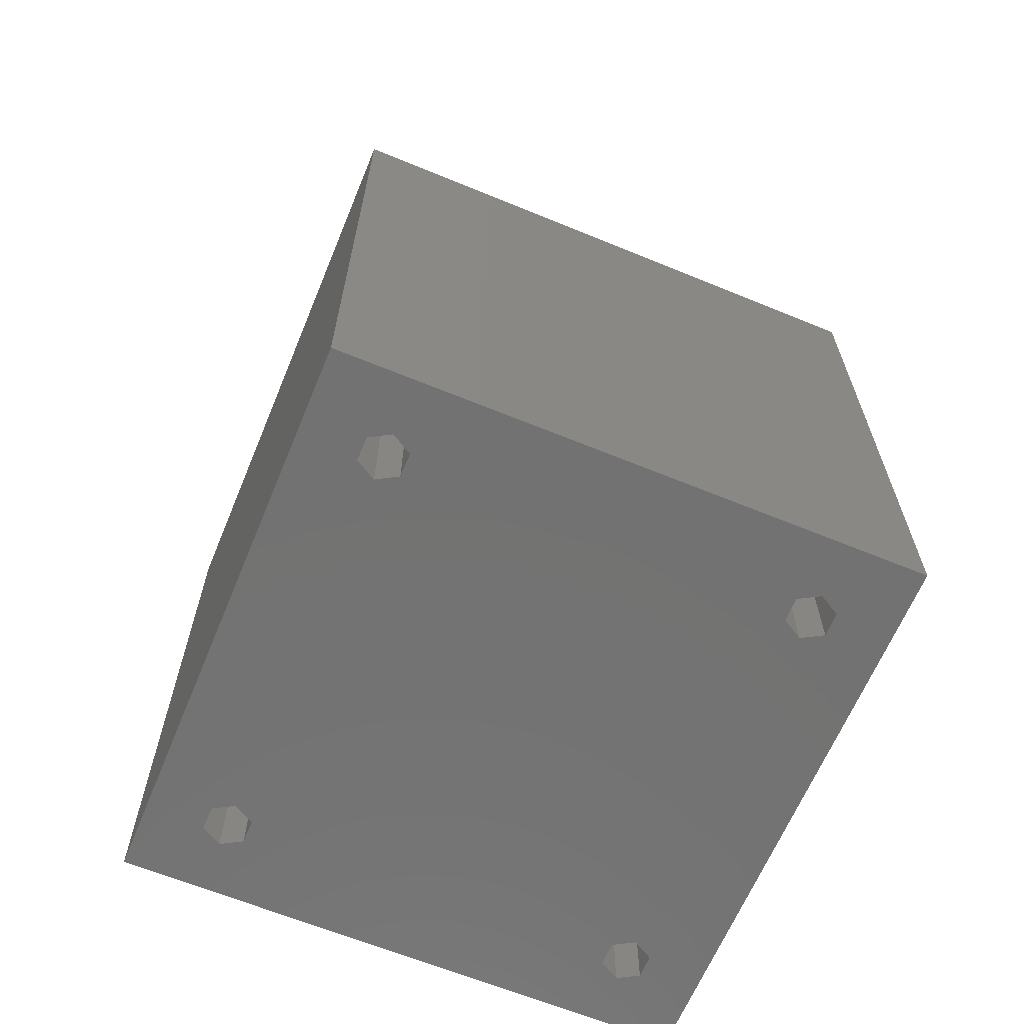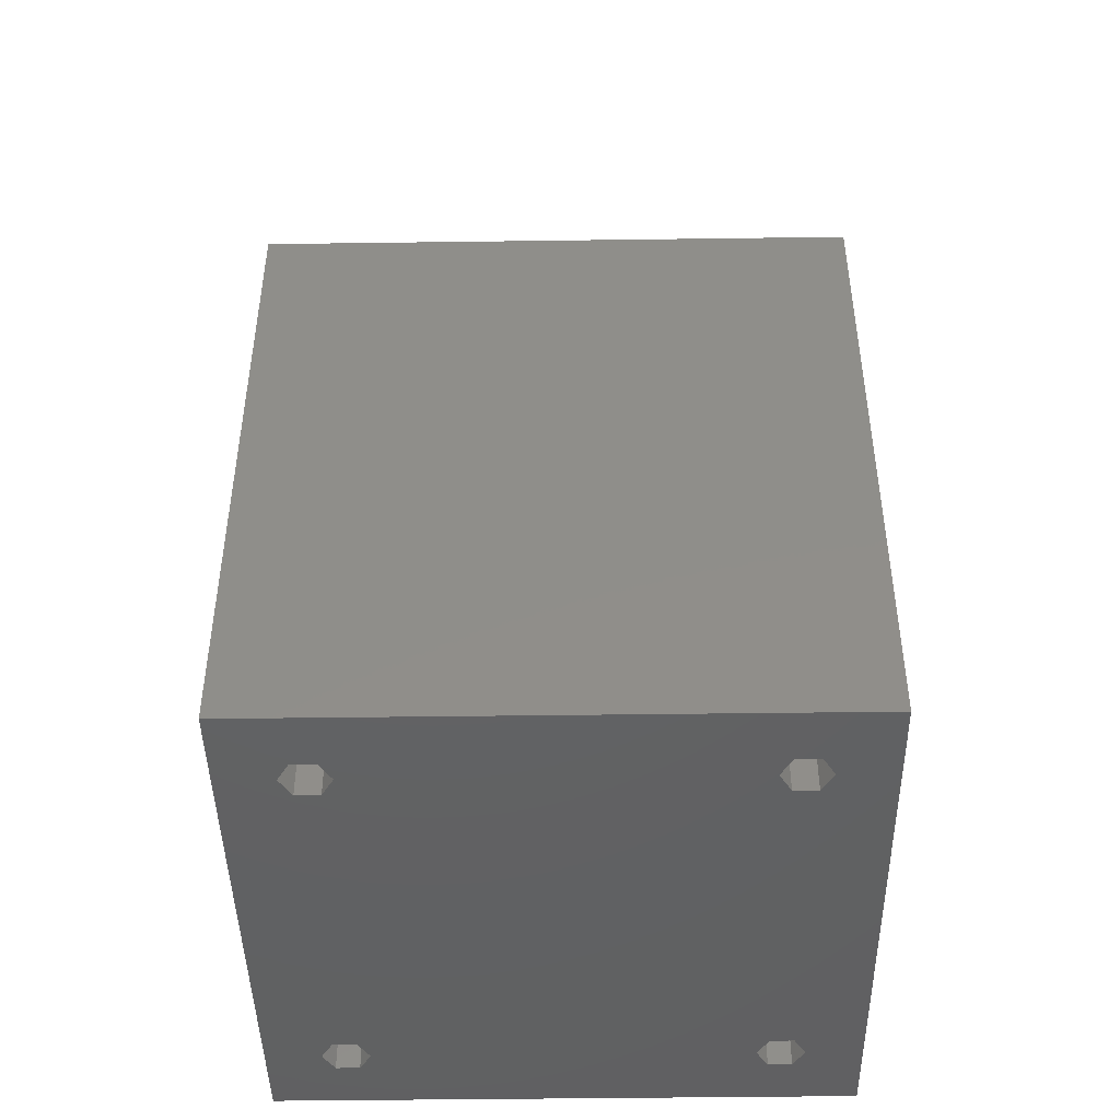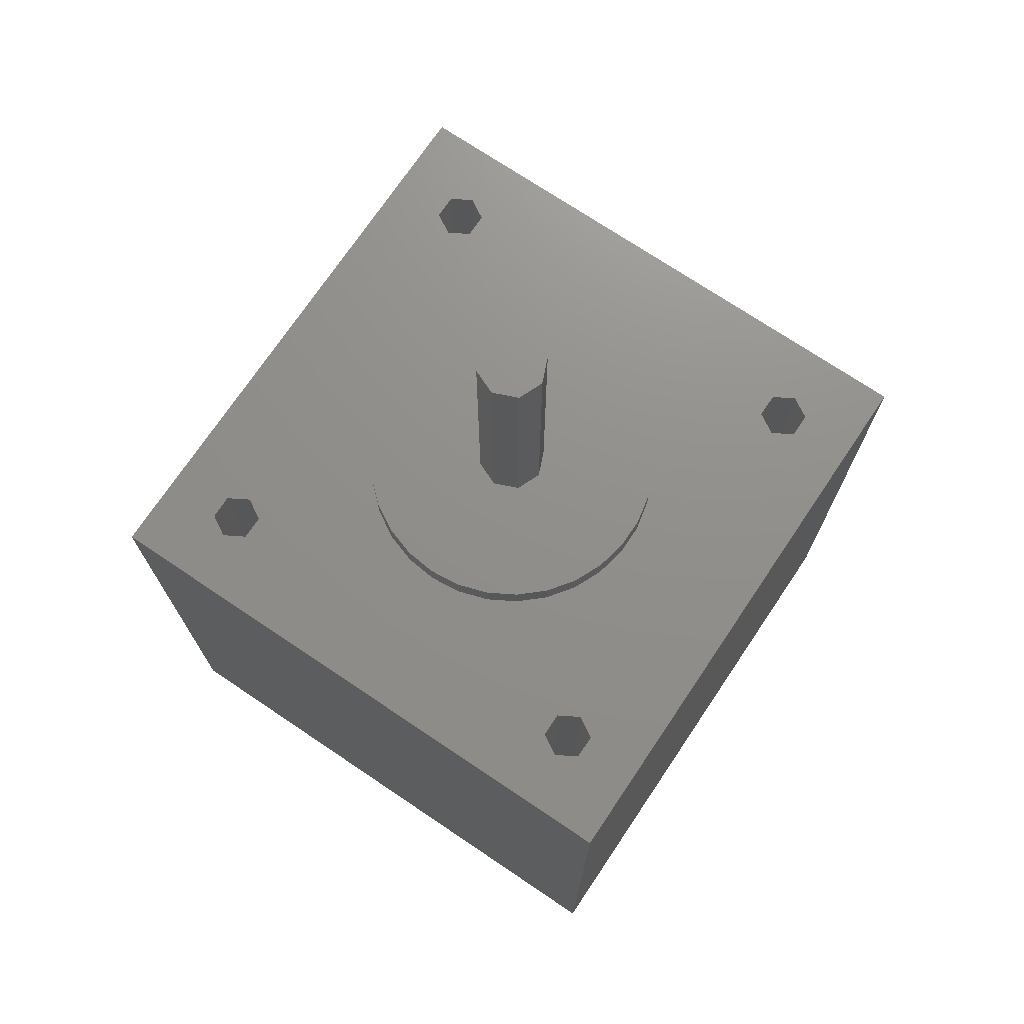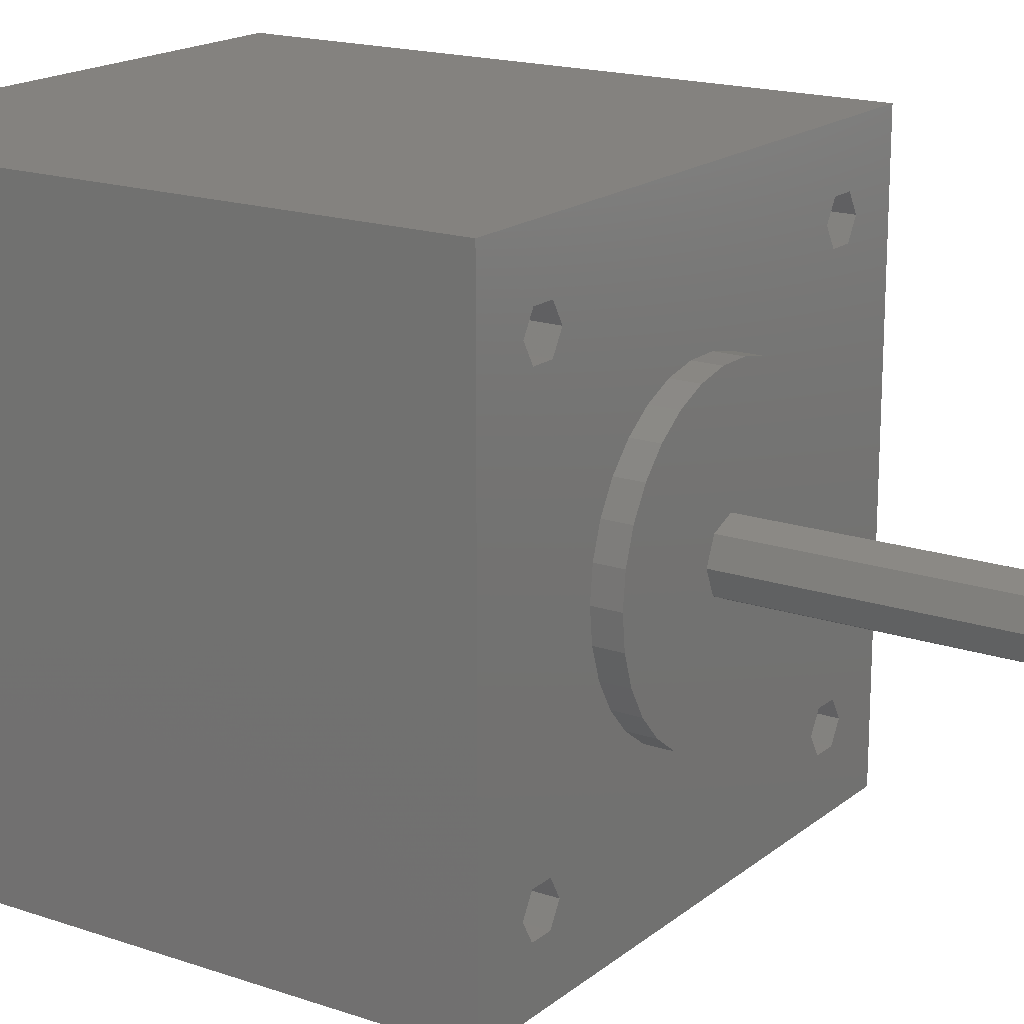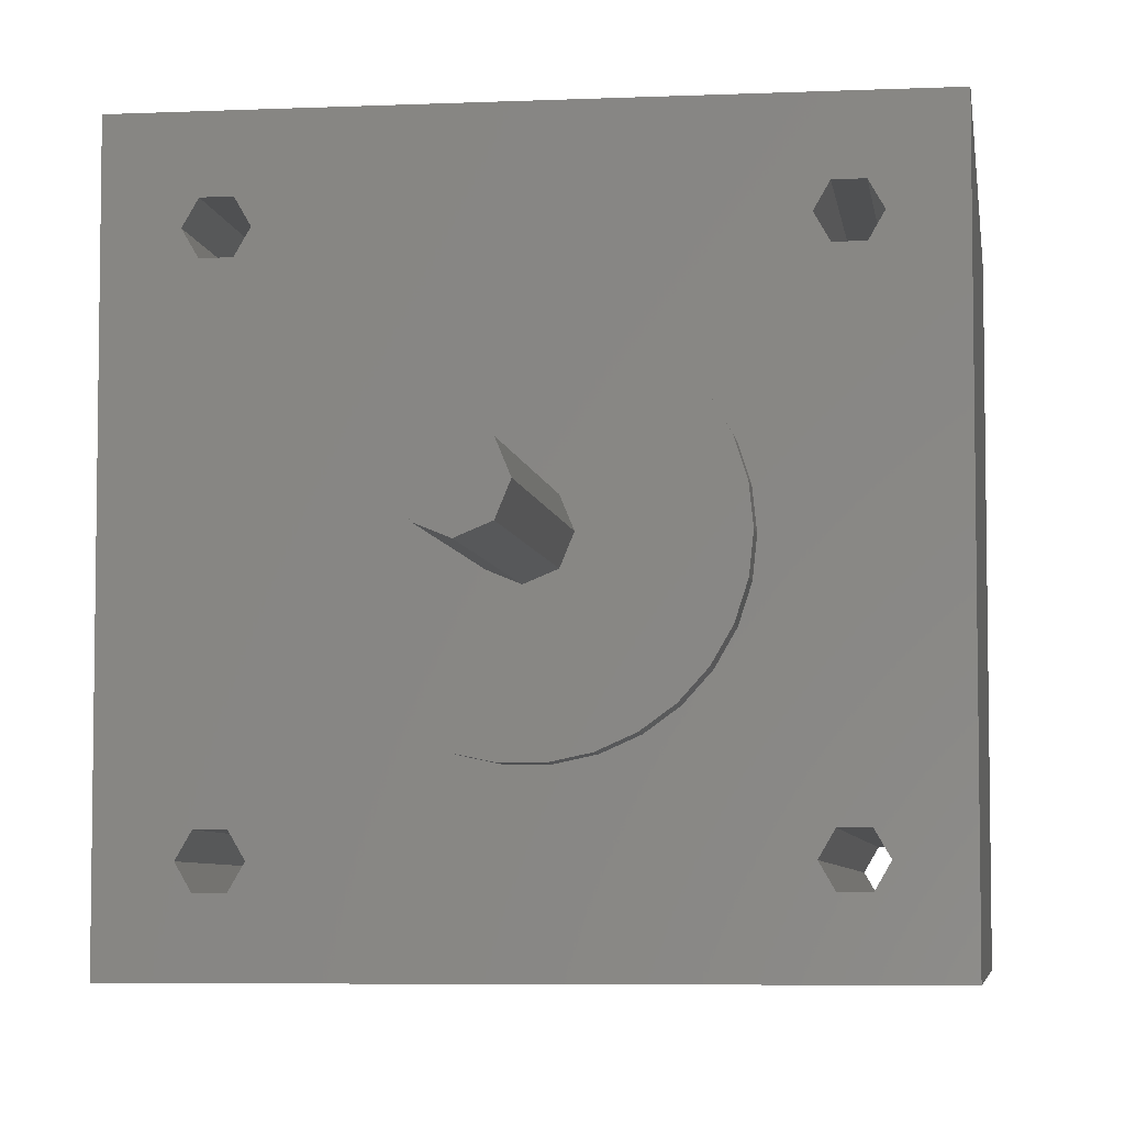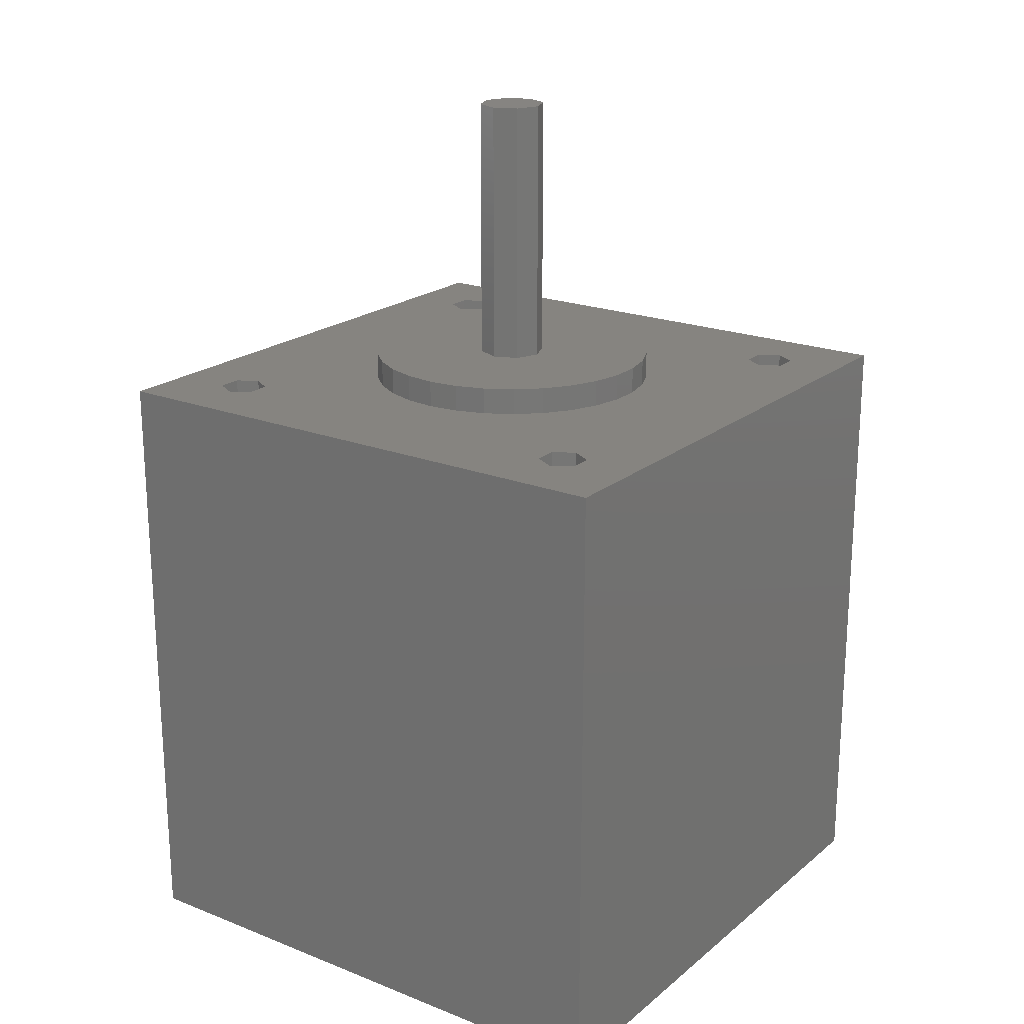
<metadata>
{"format":"stl","ext":"stl","renderer":"f3d","projection":"perspective","resolution":1024,"background":"white","views":[{"elev":-64.6,"azim":-112.5,"up":"+Z"},{"elev":-44.8,"azim":0.9,"up":"+Z"},{"elev":72.8,"azim":123.9,"up":"+Z"},{"elev":17.7,"azim":-56.2,"up":"+Y"},{"elev":-5.9,"azim":7.7,"up":"+Y"},{"elev":20.6,"azim":-54.7,"up":"+Z"}]}
</metadata>
<code>
# stl→obj: 132 verts, 276 faces
v -21.34 -21.34 -46.5
v -21.34 -21.34 0
v -21.34 21.34 -46.5
v -21.34 21.34 0
v 21.34 -21.34 -46.5
v 21.34 -21.34 0
v -14.62 17.02 -46.5
v 21.34 21.34 -46.5
v -17.25 -15.5 -46.5
v -16.38 -17.02 -46.5
v -14.62 -17.02 -46.5
v -14.62 -13.98 -46.5
v -13.75 -15.5 -46.5
v -17.25 15.5 -46.5
v -16.38 17.02 -46.5
v -16.38 -13.98 -46.5
v -16.38 13.98 -46.5
v 13.75 -15.5 -46.5
v -14.62 13.98 -46.5
v 14.62 17.02 -46.5
v -13.75 15.5 -46.5
v 14.62 -13.98 -46.5
v 14.62 -17.02 -46.5
v 16.38 -17.02 -46.5
v 17.25 -15.5 -46.5
v 16.38 17.02 -46.5
v 17.25 15.5 -46.5
v 16.38 -13.98 -46.5
v 13.75 15.5 -46.5
v 14.62 13.98 -46.5
v 16.38 13.98 -46.5
v 21.34 21.34 0
v -16.38 17.02 0
v -17.25 -15.5 0
v -16.38 -13.98 0
v -14.62 -13.98 0
v -13.75 -15.5 0
v -14.62 -17.02 0
v -16.38 -17.02 0
v -17.25 15.5 0
v -14.62 17.02 0
v -3.399 10.46 0
v -7.36 8.175 0
v -13.75 15.5 0
v 10.76 -2.287 0
v 10.05 -4.474 0
v -14.62 13.98 0
v -16.38 13.98 0
v 8.899 -6.466 0
v 7.36 -8.175 0
v 14.62 -13.98 0
v -11 0 0
v 1.15 -10.94 0
v -1.15 -10.94 0
v -10.76 2.287 0
v 13.75 -15.5 0
v -10.05 4.474 0
v -8.899 6.466 0
v 17.25 -15.5 0
v 16.38 -17.02 0
v -5.5 9.526 0
v 10.05 4.474 0
v 10.76 2.287 0
v 1.15 10.94 0
v -1.15 10.94 0
v 3.399 10.46 0
v 16.38 -13.98 0
v 14.62 17.02 0
v 16.38 17.02 0
v 17.25 15.5 0
v 11 0 0
v 14.62 -17.02 0
v 3.399 -10.46 0
v 5.5 -9.526 0
v 16.38 13.98 0
v 14.62 13.98 0
v 8.899 6.466 0
v -3.399 -10.46 0
v -5.5 -9.526 0
v -7.36 -8.175 0
v -8.899 -6.466 0
v -10.05 -4.474 0
v -10.76 -2.287 0
v 13.75 15.5 0
v 7.36 8.175 0
v 5.5 9.526 0
v -11 0 2
v -10.76 2.287 2
v -10.76 -2.287 2
v -10.05 -4.474 2
v -8.899 -6.466 2
v -7.36 -8.175 2
v -5.5 -9.526 2
v -3.399 -10.46 2
v -1.15 -10.94 2
v 1.15 -10.94 2
v 3.399 -10.46 2
v 5.5 -9.526 2
v 7.36 -8.175 2
v 8.899 -6.466 2
v 10.05 -4.474 2
v 10.76 -2.287 2
v 11 0 2
v 10.76 2.287 2
v 10.05 4.474 2
v 8.899 6.466 2
v 7.36 8.175 2
v 5.5 9.526 2
v 3.399 10.46 2
v 1.15 10.94 2
v -1.15 10.94 2
v -3.399 10.46 2
v -5.5 9.526 2
v -7.36 8.175 2
v -8.899 6.466 2
v -10.05 4.474 2
v -1.768 -1.768 2
v 2.5 0 2
v 1.768 -1.768 2
v 1.768 1.768 2
v 0 -2.5 2
v 0 2.5 2
v -1.768 1.768 2
v -2.5 0 2
v -2.5 0 22.07
v -1.768 -1.768 22.07
v 0 -2.5 22.07
v 1.768 -1.768 22.07
v 2.5 0 22.07
v 1.768 1.768 22.07
v 0 2.5 22.07
v -1.768 1.768 22.07
f 1 2 3
f 3 2 4
f 2 1 5
f 6 2 5
f 7 3 8
f 1 3 9
f 1 9 10
f 1 10 5
f 10 11 5
f 12 3 13
f 14 3 15
f 16 3 12
f 9 3 16
f 13 3 14
f 13 14 17
f 18 17 19
f 20 21 8
f 18 19 21
f 21 7 8
f 18 21 22
f 15 3 7
f 13 17 18
f 13 18 23
f 13 23 5
f 24 5 23
f 25 5 24
f 26 8 27
f 5 25 8
f 25 28 8
f 22 21 28
f 28 21 29
f 28 29 30
f 28 30 31
f 28 31 8
f 31 27 8
f 20 8 26
f 29 21 20
f 13 5 11
f 3 4 8
f 8 4 32
f 33 32 4
f 2 34 4
f 34 35 4
f 35 36 4
f 37 38 6
f 2 6 38
f 2 39 34
f 2 38 39
f 36 40 4
f 41 32 33
f 42 32 41
f 43 41 44
f 45 46 6
f 44 47 43
f 36 48 40
f 49 50 51
f 36 52 48
f 53 54 36
f 52 55 48
f 56 51 50
f 55 57 48
f 57 58 48
f 59 60 6
f 61 42 41
f 62 63 6
f 64 32 65
f 66 32 64
f 67 59 6
f 68 32 66
f 68 69 32
f 69 70 32
f 63 71 6
f 6 32 62
f 71 45 6
f 60 72 6
f 51 46 49
f 43 61 41
f 51 67 46
f 53 6 73
f 72 56 74
f 36 6 53
f 75 76 77
f 36 54 78
f 36 78 79
f 36 79 80
f 36 80 81
f 36 81 82
f 36 83 52
f 36 82 83
f 42 65 32
f 6 46 67
f 76 84 85
f 74 73 72
f 73 6 72
f 85 84 86
f 86 68 66
f 84 68 86
f 75 32 70
f 62 32 75
f 77 76 85
f 75 77 62
f 36 37 6
f 40 33 4
f 58 47 48
f 58 43 47
f 50 74 56
f 6 5 8
f 32 6 8
f 16 35 34
f 9 16 34
f 34 39 10
f 9 34 10
f 12 36 35
f 16 12 35
f 37 36 13
f 13 36 12
f 37 13 38
f 38 13 11
f 38 11 39
f 39 11 10
f 15 33 40
f 14 15 40
f 40 48 17
f 14 40 17
f 7 41 33
f 15 7 33
f 44 41 21
f 21 41 7
f 44 21 47
f 47 21 19
f 47 19 48
f 48 19 17
f 22 51 56
f 18 22 56
f 56 72 23
f 18 56 23
f 28 67 51
f 22 28 51
f 59 67 25
f 25 67 28
f 59 25 60
f 60 25 24
f 60 24 72
f 72 24 23
f 20 68 84
f 29 20 84
f 84 76 30
f 29 84 30
f 26 69 68
f 20 26 68
f 70 69 27
f 27 69 26
f 70 27 75
f 75 27 31
f 75 31 76
f 76 31 30
f 52 87 55
f 55 87 88
f 52 83 87
f 87 83 89
f 83 82 89
f 89 82 90
f 82 81 90
f 90 81 91
f 81 80 91
f 91 80 92
f 92 80 79
f 93 92 79
f 93 79 78
f 94 93 78
f 94 78 54
f 95 94 54
f 95 54 53
f 96 95 53
f 96 53 73
f 97 96 73
f 97 73 74
f 98 97 74
f 98 74 50
f 99 98 50
f 99 50 49
f 100 99 49
f 100 49 46
f 101 100 46
f 101 46 45
f 102 101 45
f 102 45 71
f 103 102 71
f 71 63 104
f 103 71 104
f 63 62 105
f 104 63 105
f 62 77 106
f 105 62 106
f 77 85 107
f 106 77 107
f 86 108 85
f 85 108 107
f 66 109 86
f 86 109 108
f 64 110 66
f 66 110 109
f 65 111 64
f 64 111 110
f 42 112 65
f 65 112 111
f 61 113 42
f 42 113 112
f 43 114 61
f 61 114 113
f 58 115 43
f 43 115 114
f 57 116 58
f 58 116 115
f 55 88 57
f 57 88 116
f 88 87 89
f 91 88 90
f 90 88 89
f 92 88 91
f 93 88 92
f 94 88 93
f 95 88 94
f 96 88 95
f 97 88 96
f 98 88 97
f 99 88 98
f 117 88 99
f 118 119 101
f 120 118 103
f 106 88 105
f 107 88 106
f 108 88 107
f 109 88 108
f 110 88 109
f 111 88 110
f 112 88 111
f 113 88 112
f 114 88 113
f 115 88 114
f 116 88 115
f 100 117 99
f 119 121 101
f 118 101 102
f 122 120 104
f 105 122 104
f 105 88 122
f 104 120 103
f 103 118 102
f 123 122 88
f 101 121 100
f 124 123 88
f 121 117 100
f 117 124 88
f 124 117 125
f 125 117 126
f 126 117 121
f 127 126 121
f 127 121 119
f 128 127 119
f 128 119 118
f 129 128 118
f 118 120 130
f 129 118 130
f 122 131 120
f 120 131 130
f 123 132 122
f 122 132 131
f 124 125 123
f 123 125 132
f 132 125 126
f 128 132 127
f 127 132 126
f 129 132 128
f 130 132 129
f 131 132 130

</code>
